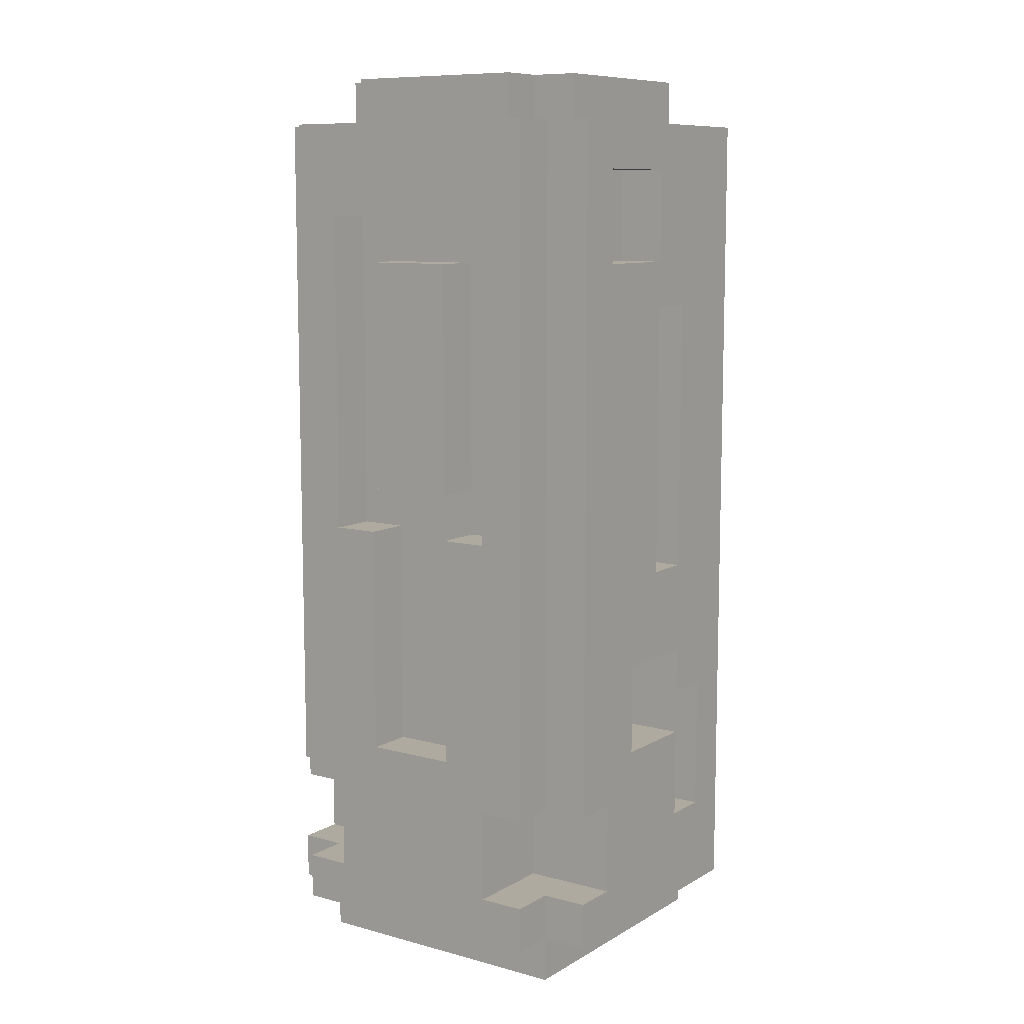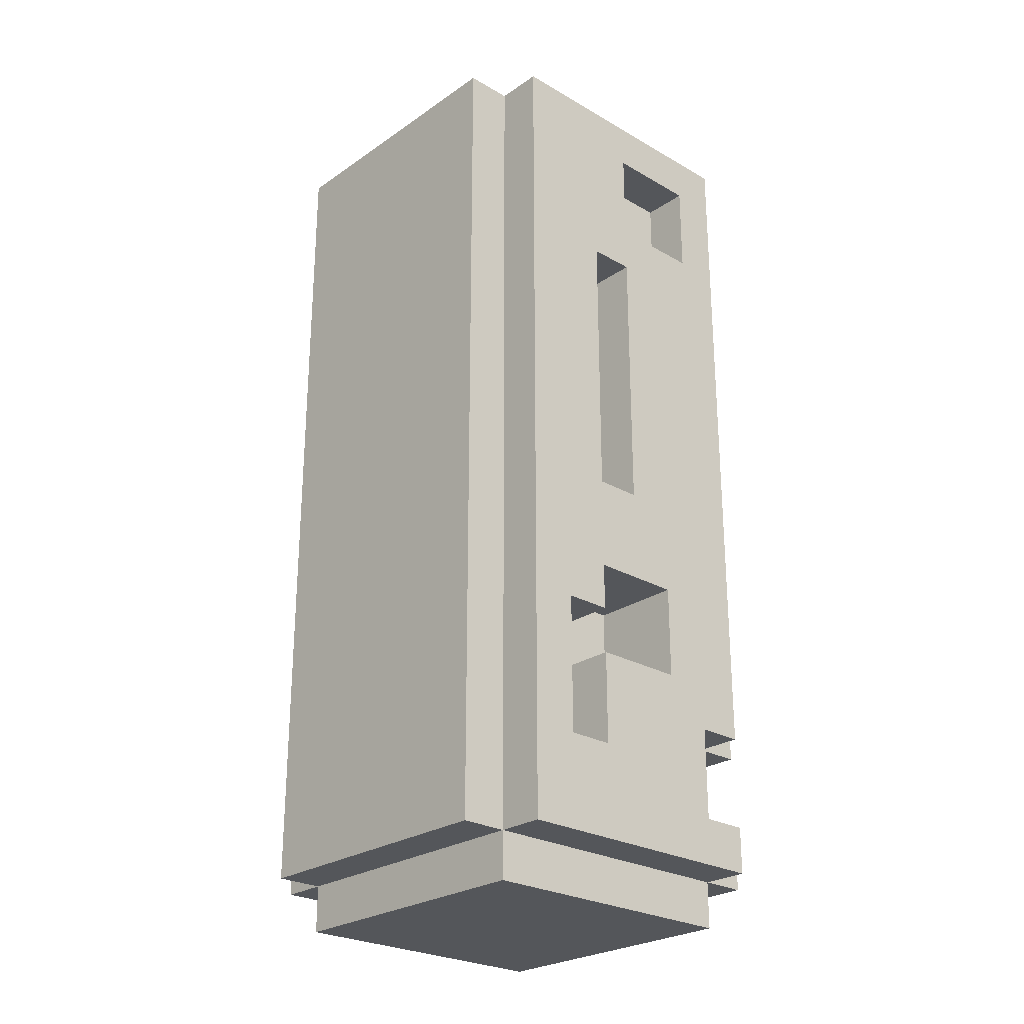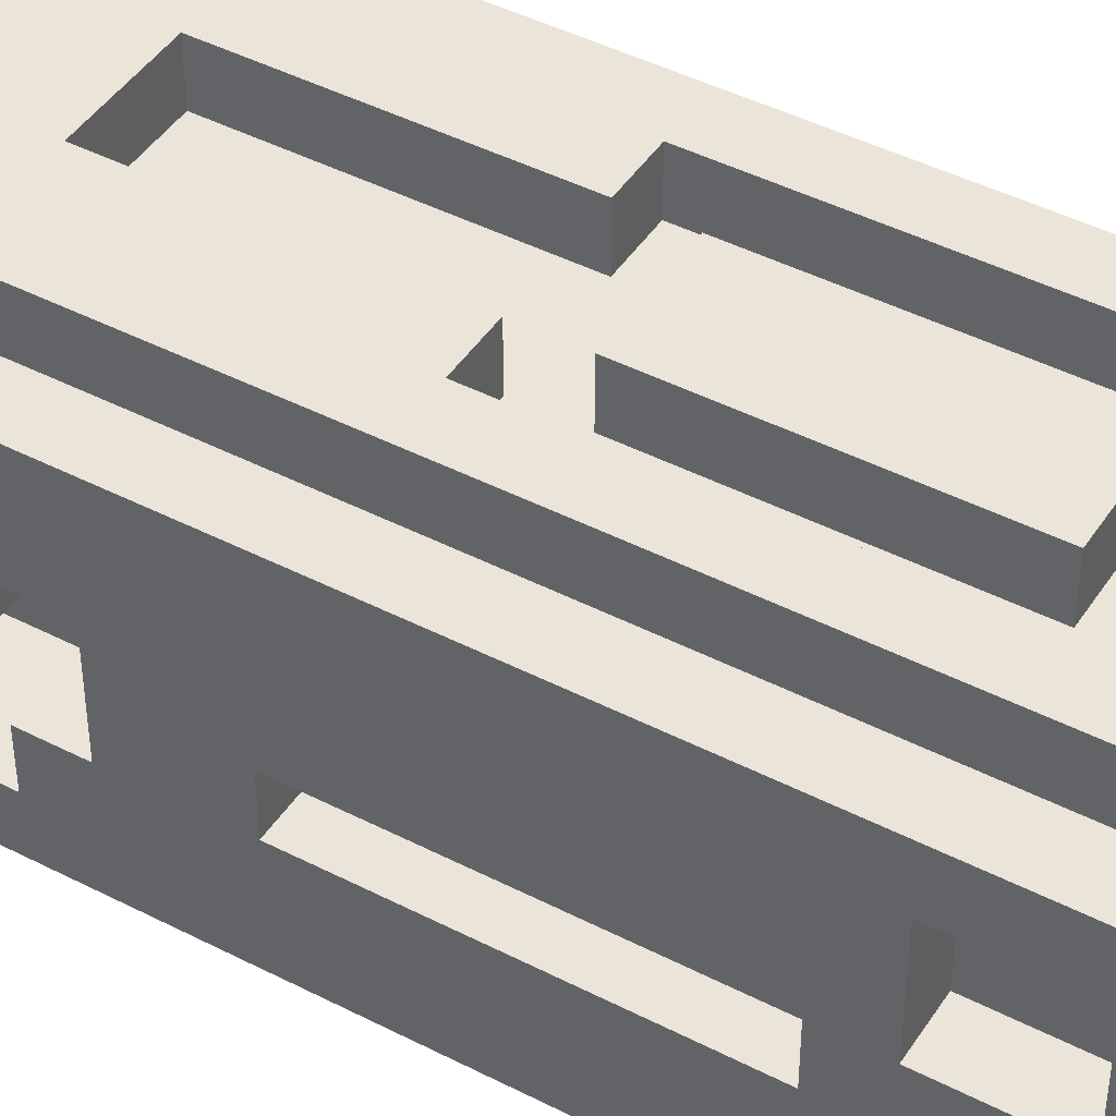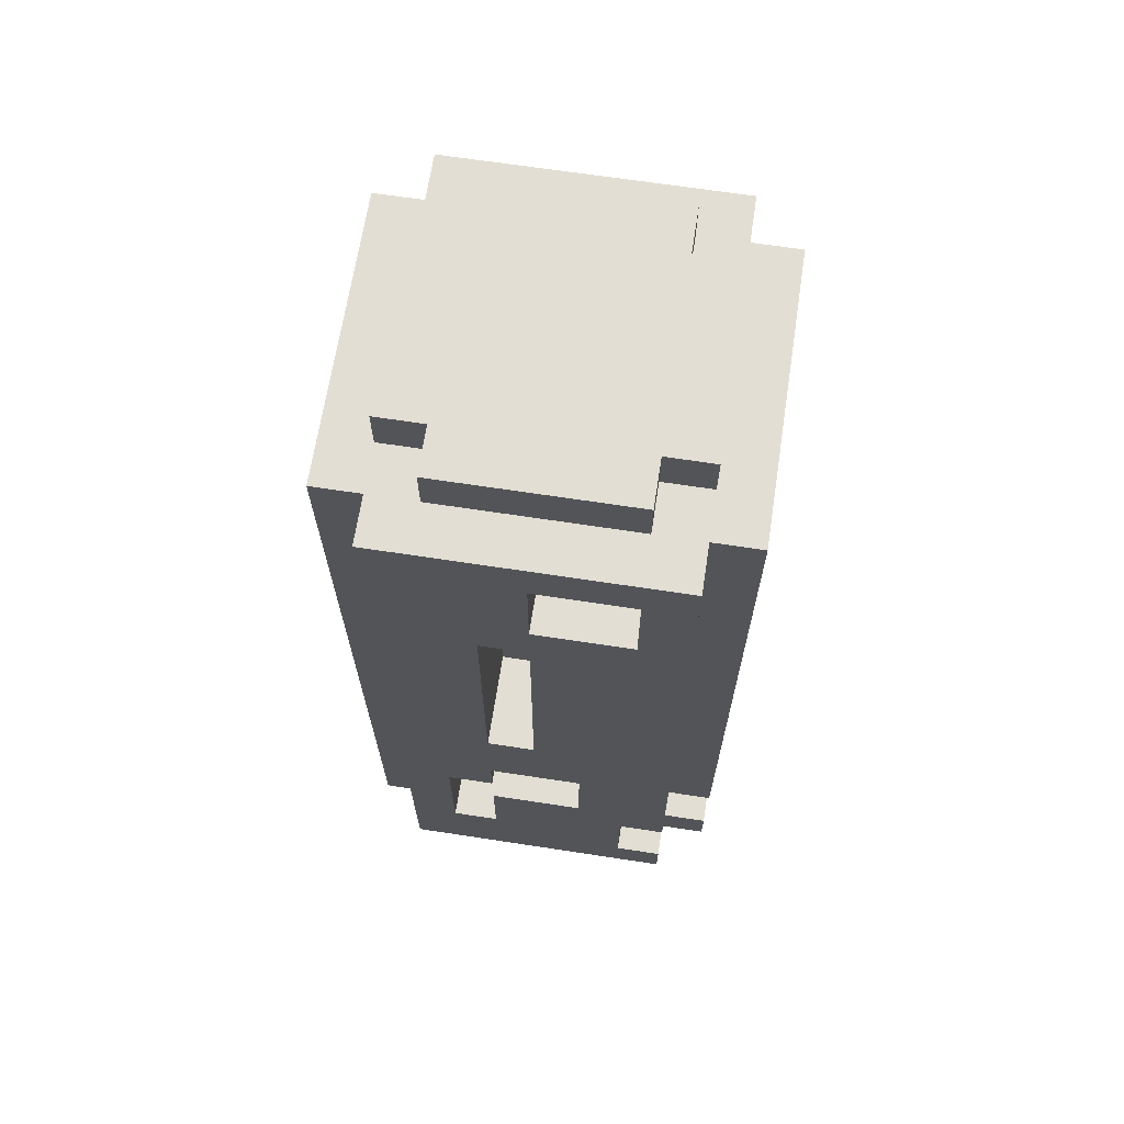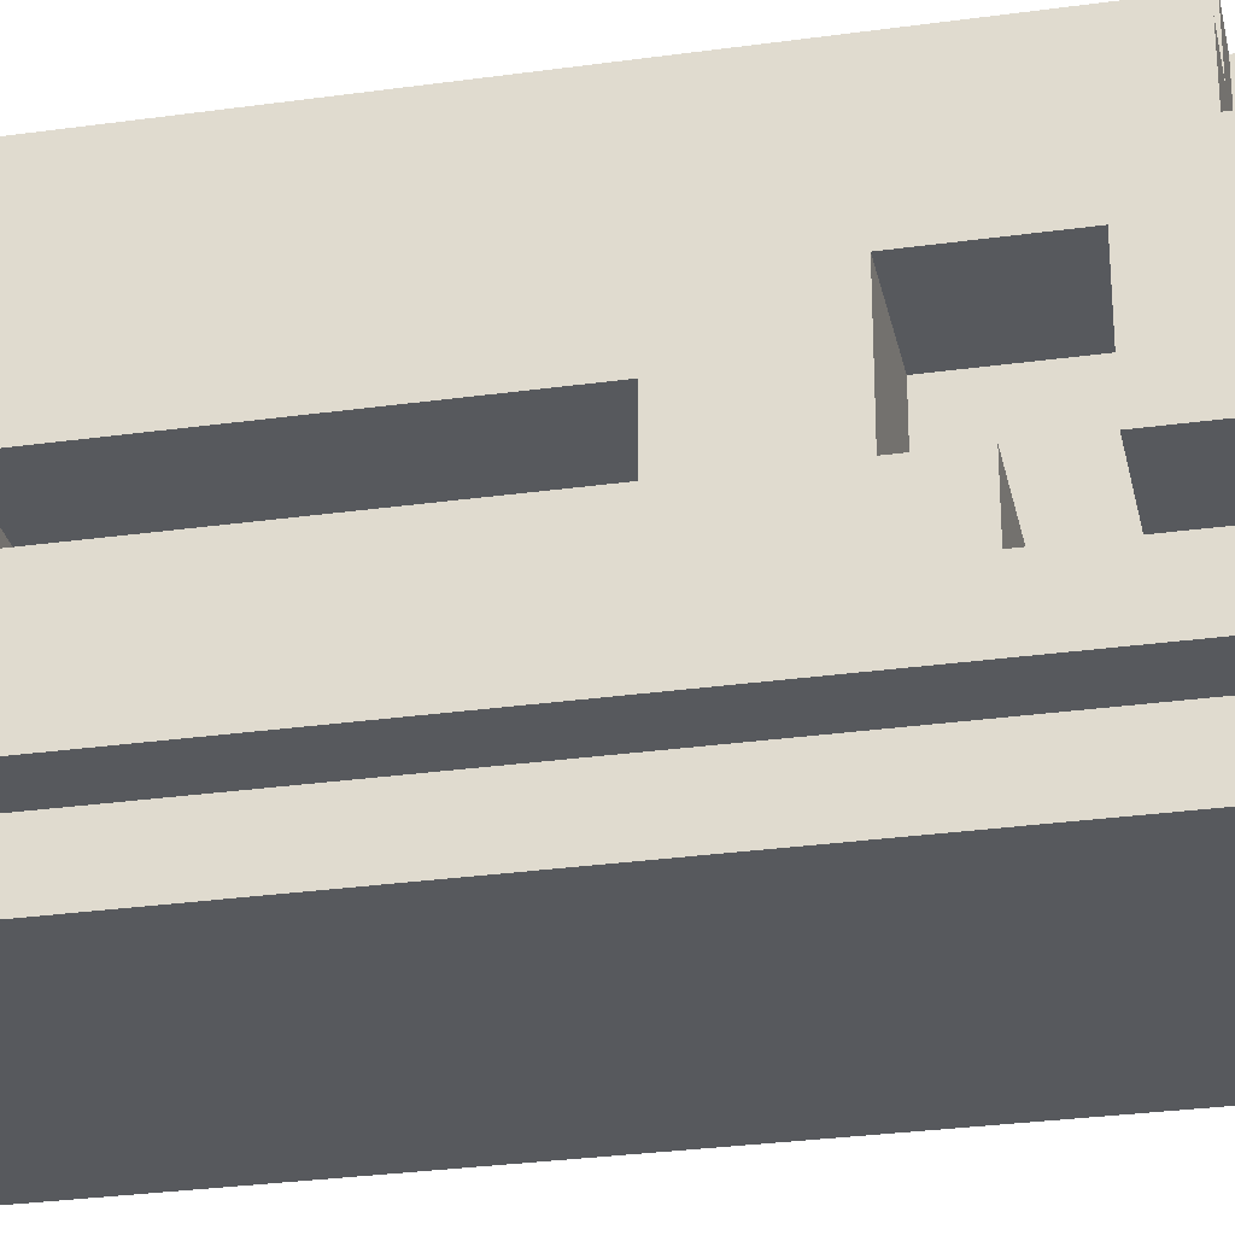
<metadata>
{"format":"obj","ext":"obj","renderer":"f3d","projection":"perspective","resolution":1024,"background":"white","views":[{"elev":9.5,"azim":34.9,"up":"+Y"},{"elev":-25.7,"azim":-132.6,"up":"+Y"},{"elev":44.5,"azim":121.0,"up":"+Z"},{"elev":67.2,"azim":-81.3,"up":"+Y"},{"elev":-29.1,"azim":-78.3,"up":"+Z"}]}
</metadata>
<code>
g female_mecha_forearm
v -4 1 3
v -4 1 -3
v -4 2 3
v -4 2 2
v -4 2 1
v -4 3 -1
v -4 3 -2
v -4 4 3
v -4 4 2
v -4 4 1
v -4 5 1
v -4 5 -1
v -4 6 -1
v -4 6 -2
v -4 7 1
v -4 7 -1
v -4 9 -0
v -4 9 -1
v -4 15 -0
v -4 15 -1
v -4 16 2
v -4 16 -0
v -4 18 2
v -4 18 -0
v -4 19 3
v -4 19 -3
v -3 0 3
v -3 0 -3
v -3 1 4
v -3 1 3
v -3 1 -3
v -3 1 -4
v -3 2 4
v -3 2 3
v -3 4 4
v -3 4 3
v -3 16 2
v -3 16 -0
v -3 18 2
v -3 18 -0
v -3 19 4
v -3 19 3
v -3 19 2
v -3 19 -2
v -3 19 -3
v -3 19 -4
v -3 20 2
v -3 20 -2
v -2 2 4
v -2 2 2
v -2 3 -1
v -2 3 -2
v -2 4 4
v -2 4 2
v -2 5 1
v -2 5 -1
v -2 6 -1
v -2 6 -2
v -2 7 1
v -2 7 -1
v -2 9 -0
v -2 9 -1
v -2 15 -0
v -2 15 -1
v -2 19 3
v -2 19 2
v -2 19 -2
v -2 19 -3
v -2 20 3
v -2 20 2
v -2 20 -2
v -2 20 -3
v -1 11 4
v -1 11 3
v -1 16 4
v -1 16 3
v 1 5 4
v 1 5 3
v 1 10 4
v 1 10 3
v 2 10 4
v 2 10 3
v 2 17 4
v 2 17 3
v -2 10 4
v -2 10 3
v -2 17 4
v -2 17 3
v -1 5 4
v -1 5 3
v -1 10 4
v -1 10 3
v 1 11 4
v 1 11 3
v 1 16 4
v 1 16 3
v 2 2 4
v 2 2 2
v 2 3 -1
v 2 3 -2
v 2 4 4
v 2 4 2
v 2 5 1
v 2 5 -1
v 2 6 -1
v 2 6 -2
v 2 7 1
v 2 7 -1
v 2 9 -0
v 2 9 -1
v 2 15 -0
v 2 15 -1
v 2 19 3
v 2 19 2
v 2 19 -2
v 2 19 -3
v 2 20 3
v 2 20 2
v 2 20 -2
v 2 20 -3
v 3 0 3
v 3 0 -3
v 3 1 4
v 3 1 3
v 3 1 -3
v 3 1 -4
v 3 2 4
v 3 2 3
v 3 4 4
v 3 4 3
v 3 16 2
v 3 16 -0
v 3 18 2
v 3 18 -0
v 3 19 4
v 3 19 3
v 3 19 2
v 3 19 -2
v 3 19 -3
v 3 19 -4
v 3 20 2
v 3 20 -2
v 4 1 3
v 4 1 -3
v 4 2 3
v 4 2 2
v 4 2 1
v 4 3 -1
v 4 3 -2
v 4 4 3
v 4 4 2
v 4 4 1
v 4 5 1
v 4 5 -1
v 4 6 -1
v 4 6 -2
v 4 7 1
v 4 7 -1
v 4 9 -0
v 4 9 -1
v 4 15 -0
v 4 15 -1
v 4 16 2
v 4 16 -0
v 4 18 2
v 4 18 -0
v 4 19 3
v 4 19 -3
v -3 1 4
v -3 2 4
v -3 4 4
v -3 19 4
v -2 2 4
v -2 4 4
v -2 10 4
v -2 17 4
v -1 2 4
v -1 4 4
v -1 5 4
v -1 10 4
v -1 11 4
v -1 16 4
v 1 2 4
v 1 4 4
v 1 5 4
v 1 10 4
v 1 11 4
v 1 16 4
v 2 2 4
v 2 4 4
v 2 10 4
v 2 17 4
v 3 1 4
v 3 2 4
v 3 4 4
v 3 19 4
v -4 1 3
v -4 2 3
v -4 4 3
v -4 19 3
v -3 0 3
v -3 1 3
v -3 2 3
v -3 4 3
v -3 19 3
v -2 10 3
v -2 17 3
v -2 19 3
v -2 20 3
v -1 5 3
v -1 10 3
v -1 11 3
v -1 16 3
v 1 5 3
v 1 10 3
v 1 11 3
v 1 16 3
v 2 10 3
v 2 17 3
v 2 19 3
v 2 20 3
v 3 0 3
v 3 1 3
v 3 2 3
v 3 4 3
v 3 19 3
v 4 1 3
v 4 2 3
v 4 4 3
v 4 19 3
v -4 2 2
v -4 4 2
v -3 19 2
v -3 20 2
v -2 2 2
v -2 4 2
v -2 19 2
v -2 20 2
v 2 2 2
v 2 4 2
v 2 19 2
v 2 20 2
v 3 19 2
v 3 20 2
v 4 2 2
v 4 4 2
v -4 16 -0
v -4 18 -0
v -3 16 -0
v -3 18 -0
v 3 16 -0
v 3 18 -0
v 4 16 -0
v 4 18 -0
v -4 6 -1
v -4 7 -1
v -4 9 -1
v -4 15 -1
v -2 6 -1
v -2 7 -1
v -2 9 -1
v -2 15 -1
v 2 6 -1
v 2 7 -1
v 2 9 -1
v 2 15 -1
v 4 6 -1
v 4 7 -1
v 4 9 -1
v 4 15 -1
v -4 3 -2
v -4 6 -2
v -2 3 -2
v -2 6 -2
v 2 3 -2
v 2 6 -2
v 4 3 -2
v 4 6 -2
v -4 16 2
v -4 18 2
v -3 16 2
v -3 18 2
v 3 16 2
v 3 18 2
v 4 16 2
v 4 18 2
v -4 5 1
v -4 7 1
v -2 5 1
v -2 7 1
v 2 5 1
v 2 7 1
v 4 5 1
v 4 7 1
v -4 9 -0
v -4 15 -0
v -2 9 -0
v -2 15 -0
v 2 9 -0
v 2 15 -0
v 4 9 -0
v 4 15 -0
v -4 3 -1
v -4 5 -1
v -2 3 -1
v -2 5 -1
v 2 3 -1
v 2 5 -1
v 4 3 -1
v 4 5 -1
v -3 19 -2
v -3 20 -2
v -2 19 -2
v -2 20 -2
v 2 19 -2
v 2 20 -2
v 3 19 -2
v 3 20 -2
v -4 1 -3
v -4 19 -3
v -3 0 -3
v -3 1 -3
v -3 19 -3
v -2 19 -3
v -2 20 -3
v 2 19 -3
v 2 20 -3
v 3 0 -3
v 3 1 -3
v 3 19 -3
v 4 1 -3
v 4 19 -3
v -3 1 -4
v -3 19 -4
v 3 1 -4
v 3 19 -4
v -3 0 3
v 3 0 3
v -3 0 -3
v 3 0 -3
v -3 1 4
v 3 1 4
v -4 1 3
v -3 1 3
v 3 1 3
v 4 1 3
v -4 1 -3
v -3 1 -3
v 3 1 -3
v 4 1 -3
v -3 1 -4
v 3 1 -4
v -3 4 4
v -2 4 4
v 2 4 4
v 3 4 4
v -4 4 3
v -3 4 3
v 3 4 3
v 4 4 3
v -4 4 2
v -2 4 2
v 2 4 2
v 4 4 2
v -4 6 -1
v -2 6 -1
v 2 6 -1
v 4 6 -1
v -4 6 -2
v -2 6 -2
v 2 6 -2
v 4 6 -2
v -4 7 1
v -2 7 1
v 2 7 1
v 4 7 1
v -4 7 -1
v -2 7 -1
v 2 7 -1
v 4 7 -1
v -1 11 4
v 1 11 4
v -1 11 3
v 1 11 3
v -4 15 -0
v -2 15 -0
v 2 15 -0
v 4 15 -0
v -4 15 -1
v -2 15 -1
v 2 15 -1
v 4 15 -1
v -2 17 4
v 2 17 4
v -2 17 3
v 2 17 3
v -4 18 2
v -3 18 2
v 3 18 2
v 4 18 2
v -4 18 -0
v -3 18 -0
v 3 18 -0
v 4 18 -0
v -3 2 4
v -2 2 4
v 2 2 4
v 3 2 4
v -4 2 3
v -3 2 3
v 3 2 3
v 4 2 3
v -4 2 2
v -2 2 2
v 2 2 2
v 4 2 2
v -4 3 -1
v -2 3 -1
v 2 3 -1
v 4 3 -1
v -4 3 -2
v -2 3 -2
v 2 3 -2
v 4 3 -2
v -1 5 4
v 1 5 4
v -1 5 3
v 1 5 3
v -4 5 1
v -2 5 1
v 2 5 1
v 4 5 1
v -4 5 -1
v -2 5 -1
v 2 5 -1
v 4 5 -1
v -4 9 -0
v -2 9 -0
v 2 9 -0
v 4 9 -0
v -4 9 -1
v -2 9 -1
v 2 9 -1
v 4 9 -1
v -2 10 4
v -1 10 4
v 1 10 4
v 2 10 4
v -2 10 3
v -1 10 3
v 1 10 3
v 2 10 3
v -1 16 4
v 1 16 4
v -1 16 3
v 1 16 3
v -4 16 2
v -3 16 2
v 3 16 2
v 4 16 2
v -4 16 -0
v -3 16 -0
v 3 16 -0
v 4 16 -0
v -3 19 4
v 3 19 4
v -4 19 3
v -3 19 3
v -2 19 3
v 2 19 3
v 3 19 3
v 4 19 3
v -3 19 2
v -2 19 2
v 2 19 2
v 3 19 2
v -3 19 -2
v -2 19 -2
v 2 19 -2
v 3 19 -2
v -4 19 -3
v -3 19 -3
v -2 19 -3
v 2 19 -3
v 3 19 -3
v 4 19 -3
v -3 19 -4
v 3 19 -4
v -2 20 3
v 2 20 3
v -3 20 2
v -2 20 2
v 2 20 2
v 3 20 2
v -3 20 -2
v -2 20 -2
v 2 20 -2
v 3 20 -2
v -2 20 -3
v 2 20 -3
f 3 2 1
f 4 2 3
f 5 2 4
f 6 2 5
f 7 2 6
f 9 5 4
f 10 6 5
f 10 5 9
f 11 9 8
f 11 6 10
f 11 10 9
f 12 6 11
f 14 2 7
f 15 11 8
f 16 14 13
f 17 16 15
f 18 14 16
f 18 16 17
f 19 17 15
f 20 14 18
f 21 15 8
f 21 20 19
f 21 19 15
f 22 20 21
f 23 21 8
f 24 20 22
f 25 23 8
f 25 24 23
f 26 14 20
f 26 24 25
f 26 2 14
f 26 20 24
f 30 28 27
f 31 28 30
f 33 30 29
f 34 30 33
f 39 38 37
f 40 38 39
f 41 36 35
f 42 36 41
f 45 32 31
f 46 32 45
f 47 44 43
f 48 44 47
f 53 50 49
f 54 50 53
f 56 52 51
f 57 52 56
f 57 56 55
f 58 52 57
f 59 57 55
f 60 57 59
f 63 62 61
f 64 62 63
f 69 66 65
f 70 66 69
f 71 68 67
f 72 68 71
f 75 74 73
f 76 74 75
f 79 78 77
f 80 78 79
f 83 82 81
f 84 82 83
f 85 86 87
f 87 86 88
f 89 90 91
f 91 90 92
f 93 94 95
f 95 94 96
f 97 98 101
f 101 98 102
f 99 100 104
f 104 100 105
f 103 104 105
f 105 100 106
f 103 105 107
f 107 105 108
f 109 110 111
f 111 110 112
f 113 114 117
f 117 114 118
f 115 116 119
f 119 116 120
f 121 122 124
f 124 122 125
f 123 124 127
f 127 124 128
f 131 132 133
f 133 132 134
f 129 130 135
f 135 130 136
f 125 126 139
f 139 126 140
f 137 138 141
f 141 138 142
f 143 144 145
f 145 144 146
f 146 144 147
f 147 144 148
f 148 144 149
f 146 147 151
f 147 148 152
f 151 147 152
f 150 151 153
f 152 148 153
f 151 152 153
f 153 148 154
f 149 144 156
f 150 153 157
f 155 156 158
f 157 158 159
f 158 156 160
f 159 158 160
f 157 159 161
f 160 156 162
f 150 157 163
f 161 162 163
f 157 161 163
f 163 162 164
f 150 163 165
f 164 162 166
f 150 165 167
f 165 166 167
f 162 156 168
f 167 166 168
f 156 144 168
f 166 162 168
f 173 170 169
f 174 172 171
f 175 172 174
f 176 172 175
f 177 173 169
f 177 174 173
f 178 175 174
f 178 174 177
f 179 175 178
f 180 175 179
f 183 177 169
f 183 178 177
f 183 179 178
f 184 179 183
f 185 179 184
f 187 182 181
f 188 182 187
f 189 183 169
f 189 184 183
f 190 186 185
f 190 184 189
f 190 185 184
f 191 186 190
f 192 172 176
f 193 189 169
f 194 189 193
f 195 191 190
f 195 192 191
f 196 172 192
f 196 192 195
f 202 198 197
f 203 198 202
f 204 200 199
f 205 200 204
f 211 207 206
f 212 207 211
f 213 207 212
f 214 211 210
f 214 212 211
f 215 212 214
f 216 212 215
f 217 207 213
f 218 216 215
f 218 217 216
f 219 207 217
f 219 217 218
f 220 209 208
f 221 209 220
f 222 202 201
f 223 202 222
f 227 224 223
f 228 224 227
f 229 226 225
f 230 226 229
f 235 232 231
f 236 232 235
f 237 234 233
f 238 234 237
f 243 242 241
f 244 242 243
f 245 240 239
f 246 240 245
f 249 248 247
f 250 248 249
f 253 252 251
f 254 252 253
f 259 256 255
f 260 256 259
f 261 258 257
f 262 258 261
f 267 264 263
f 268 264 267
f 269 266 265
f 270 266 269
f 273 272 271
f 274 272 273
f 277 276 275
f 278 276 277
f 279 280 281
f 281 280 282
f 283 284 285
f 285 284 286
f 287 288 289
f 289 288 290
f 291 292 293
f 293 292 294
f 295 296 297
f 297 296 298
f 299 300 301
f 301 300 302
f 303 304 305
f 305 304 306
f 307 308 309
f 309 308 310
f 311 312 313
f 313 312 314
f 315 316 317
f 317 316 318
f 319 320 322
f 322 320 323
f 324 325 326
f 326 325 327
f 321 322 328
f 328 322 329
f 329 330 331
f 331 330 332
f 333 334 335
f 335 334 336
f 339 338 337
f 340 338 339
f 344 342 341
f 345 342 344
f 347 344 343
f 348 344 347
f 349 346 345
f 350 346 349
f 351 349 348
f 352 349 351
f 358 354 353
f 359 356 355
f 361 358 357
f 362 354 358
f 362 358 361
f 363 360 359
f 363 359 355
f 364 360 363
f 369 366 365
f 370 366 369
f 371 368 367
f 372 368 371
f 377 374 373
f 378 374 377
f 379 376 375
f 380 376 379
f 383 382 381
f 384 382 383
f 389 386 385
f 390 386 389
f 391 388 387
f 392 388 391
f 395 394 393
f 396 394 395
f 401 398 397
f 402 398 401
f 403 400 399
f 404 400 403
f 405 406 410
f 407 408 411
f 409 410 413
f 410 406 414
f 413 410 414
f 411 412 415
f 407 411 415
f 415 412 416
f 417 418 421
f 421 418 422
f 419 420 423
f 423 420 424
f 425 426 427
f 427 426 428
f 429 430 433
f 433 430 434
f 431 432 435
f 435 432 436
f 437 438 441
f 441 438 442
f 439 440 443
f 443 440 444
f 445 446 449
f 449 446 450
f 447 448 451
f 451 448 452
f 453 454 455
f 455 454 456
f 457 458 461
f 461 458 462
f 459 460 463
f 463 460 464
f 465 466 468
f 468 466 469
f 469 466 470
f 470 466 471
f 467 468 473
f 468 469 473
f 473 469 474
f 471 472 475
f 470 471 475
f 475 472 476
f 467 473 477
f 476 472 480
f 477 478 481
f 467 477 481
f 481 478 482
f 482 478 483
f 479 480 484
f 480 472 485
f 484 480 485
f 485 472 486
f 482 483 487
f 483 484 487
f 484 485 487
f 487 485 488
f 489 490 492
f 492 490 493
f 491 492 495
f 493 494 495
f 492 493 495
f 495 494 496
f 496 494 497
f 497 494 498
f 496 497 499
f 499 497 500

</code>
